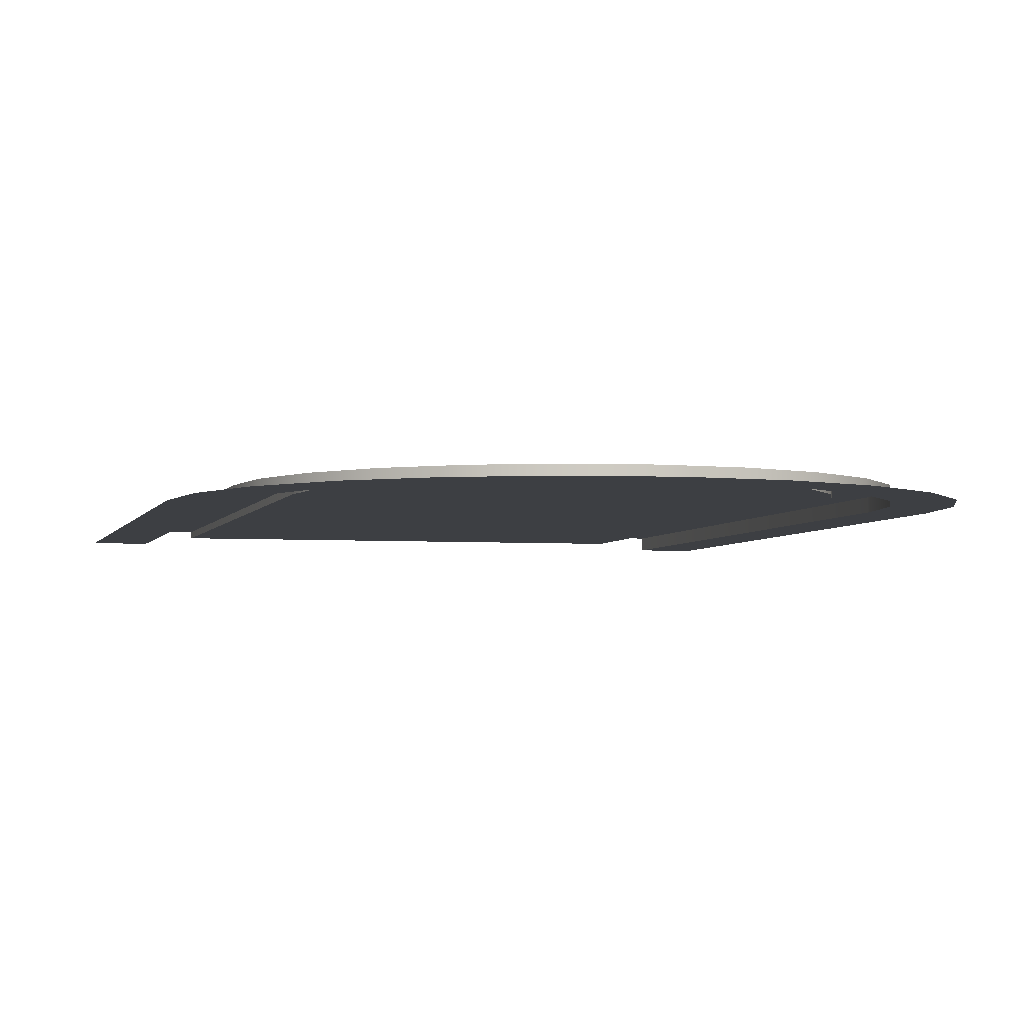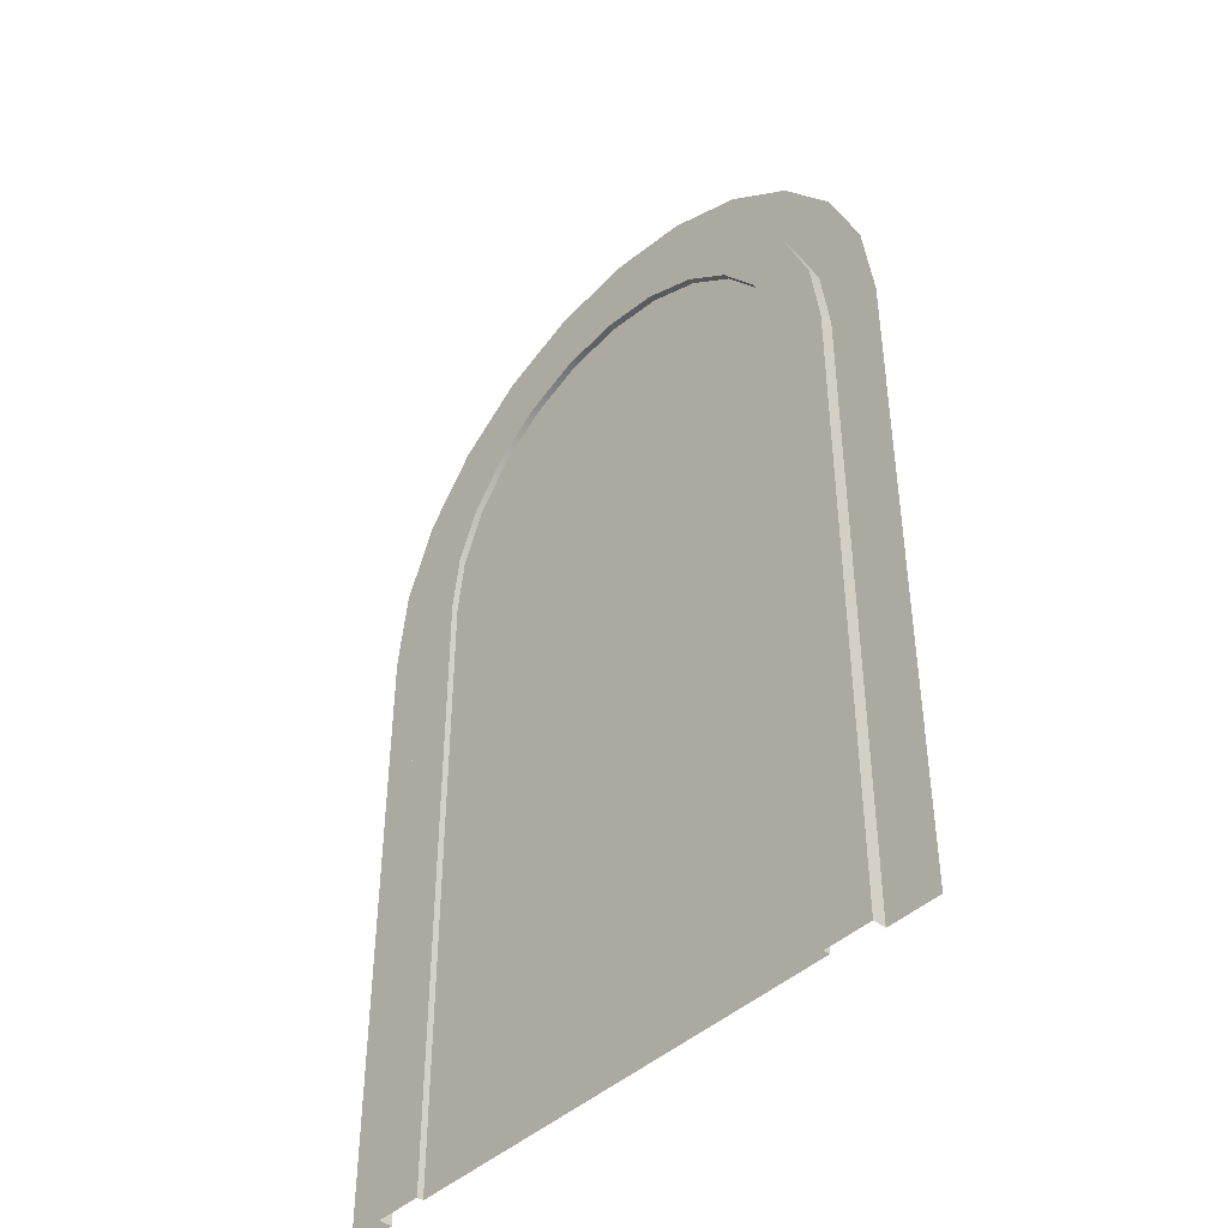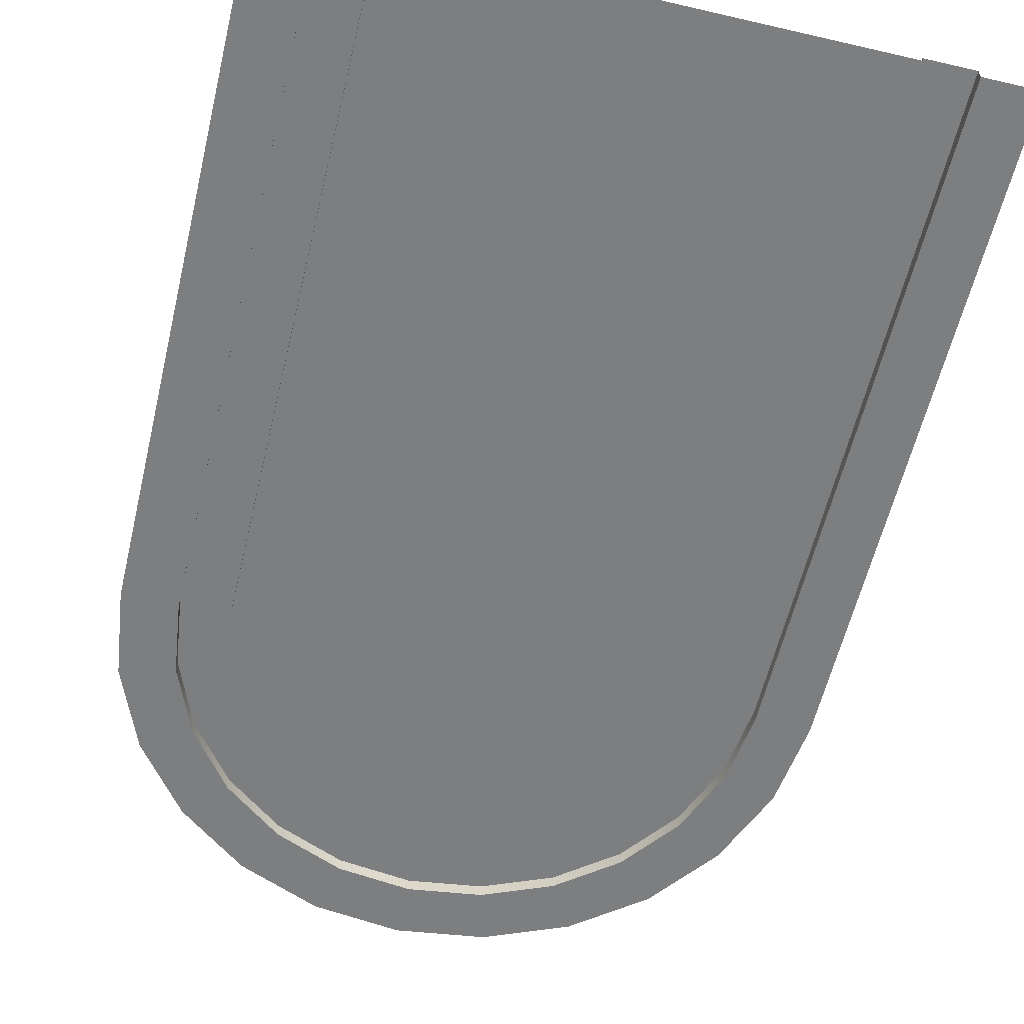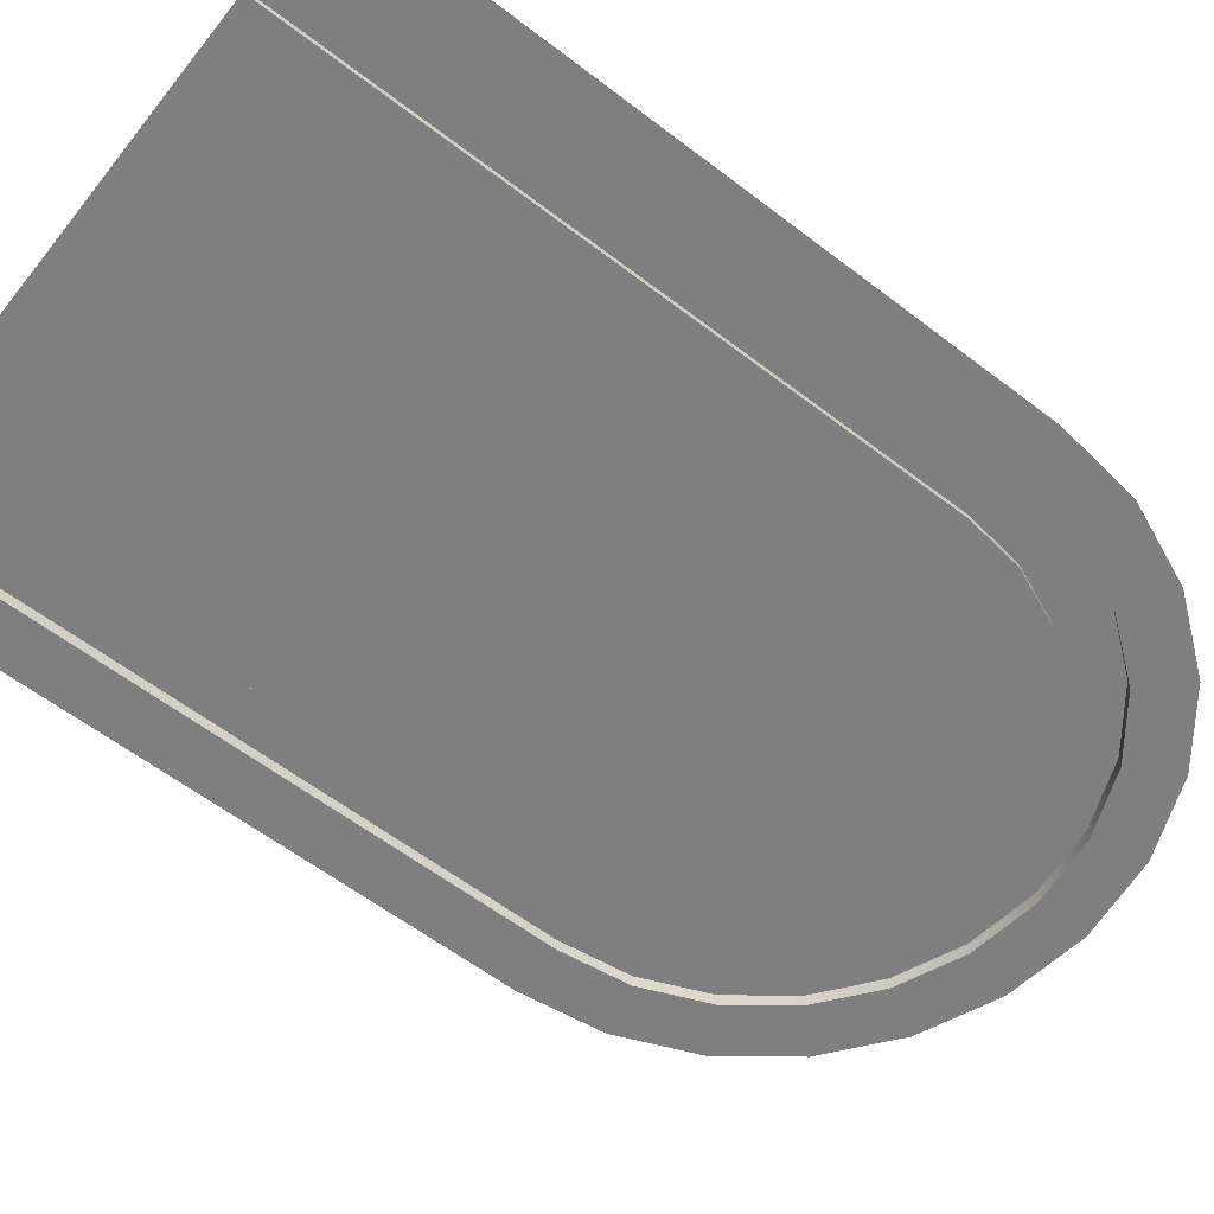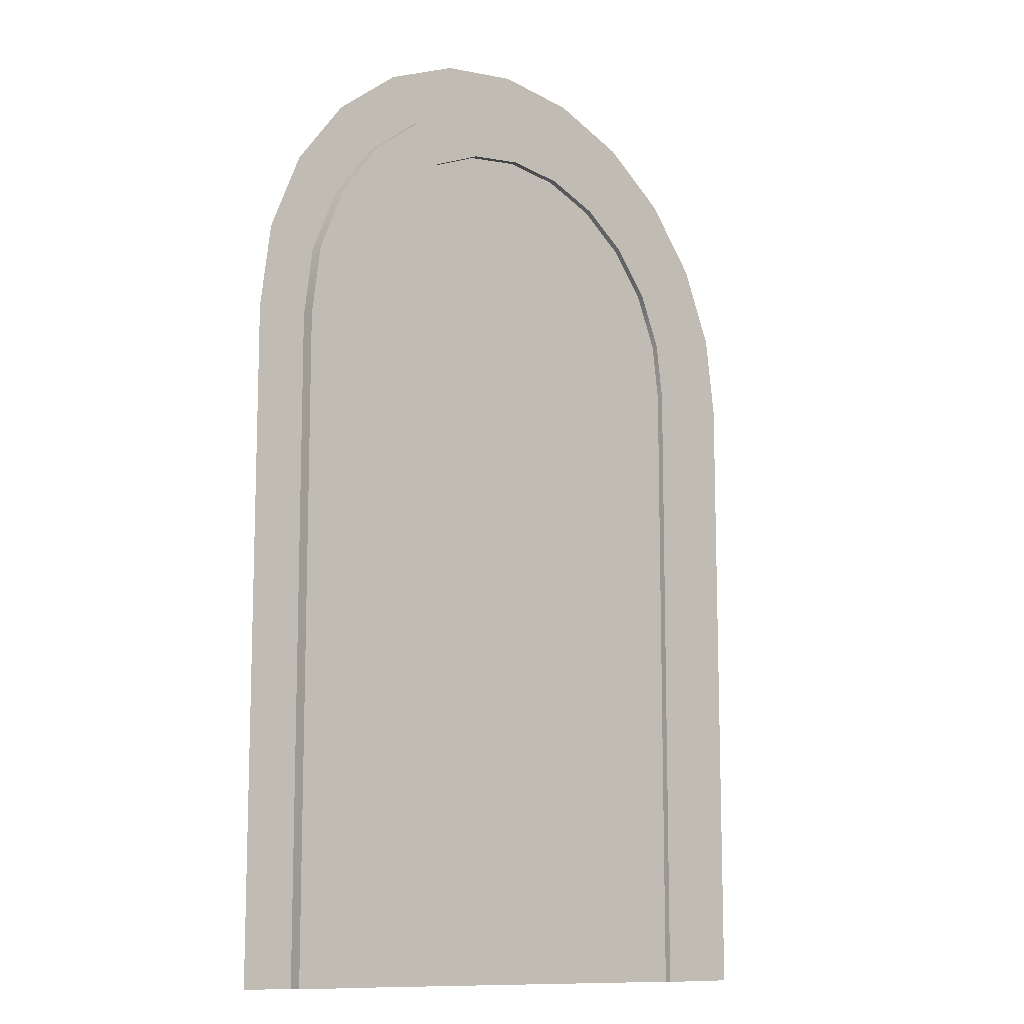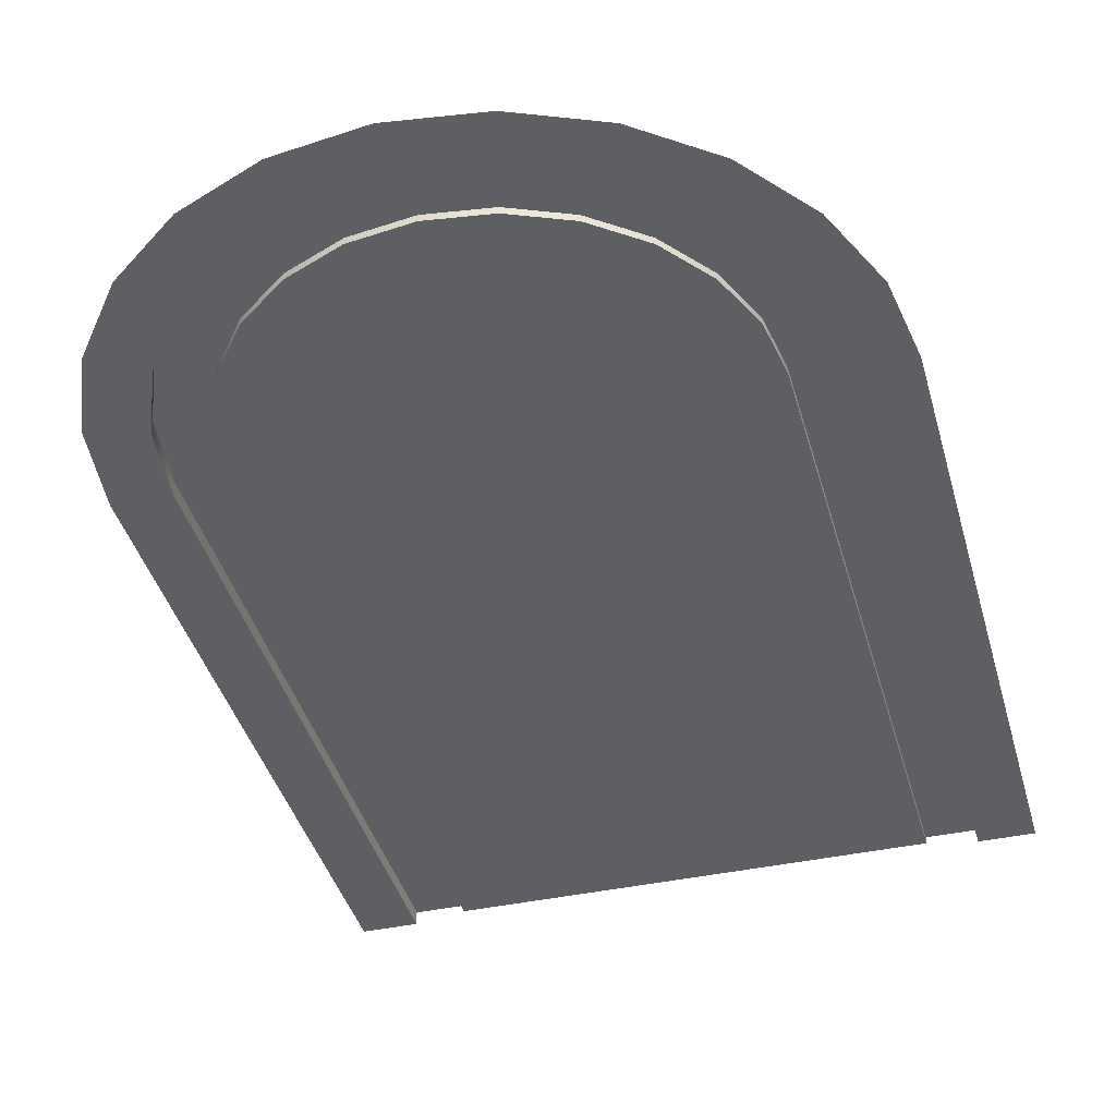
<metadata>
{"format":"obj","ext":"obj","renderer":"f3d","projection":"perspective","resolution":1024,"background":"white","views":[{"elev":-3.8,"azim":-14.3,"up":"+Y"},{"elev":-43.6,"azim":-132.6,"up":"+Z"},{"elev":-59.3,"azim":166.6,"up":"+Y"},{"elev":-59.7,"azim":-128.2,"up":"+Y"},{"elev":-11.2,"azim":137.8,"up":"+Z"},{"elev":-40.0,"azim":15.0,"up":"+Y"}]}
</metadata>
<code>
g roadEnd
v 9.183 0 10
v 9.183 0.2 10
v 9.041 0 11.08
v 9.041 0.2 11.08
v 6.726 0.1 12.99
v 5.893 0.1 13.33
v 6.726 0.2 12.99
v 5.893 0.2 13.33
v 5 0.1 13.45
v 5 0.2 13.45
v 8.334 0.2 10.89
v 8.334 0.1 10.89
v 7.989 0.2 11.73
v 7.989 0.1 11.73
v 3.274 0.1 12.99
v 2.56 0.1 12.44
v 3.274 0.2 12.99
v 2.56 0.2 12.44
v 8.451 0.2 10
v 8.451 0.1 10
v 7.44 0.2 12.44
v 7.44 0.1 12.44
v 4.107 0.1 13.33
v 4.107 0.2 13.33
v 1.549 0.1 10
v 1.549 0.2 10
v 1.666 0.1 10.89
v 1.666 0.2 10.89
v 2.011 0.1 11.73
v 2.011 0.2 11.73
v 2.908 0 13.62
v 3.917 0 14.04
v 2.908 0.2 13.62
v 3.917 0.2 14.04
v 0.9591 0.2 11.08
v 0.9591 0 11.08
v 1.377 0.2 12.09
v 1.377 0 12.09
v 0.8165 0.2 10
v 0.8165 0 10
v 6.083 0 14.04
v 7.092 0 13.62
v 6.083 0.2 14.04
v 7.092 0.2 13.62
v 2.042 0.2 12.96
v 2.042 0 12.96
v 5 0 14.18
v 5 0.2 14.18
v 8.623 0 12.09
v 8.623 0.2 12.09
v 7.958 0 12.96
v 7.958 0.2 12.96
v 1.549 0.1 0
v 1.549 0.2 0
v 8.451 0.2 0
v 8.451 0.1 0
v 9.183 0 0
v 9.183 0.2 0
v 0.8165 0.2 0
v 0.8165 0 0
v 10 0 0
v 9.33 0 12.5
v 9.83 0 11.29
v 10 0 10
v 8.536 0 13.54
v 7.5 0 14.33
v 6.294 0 14.83
v 5 0 15
v 3.706 0 14.83
v 2.5 0 14.33
v 1.464 0 13.54
v 0.6699 0 12.5
v 0.1704 0 11.29
v 0 0 10
v 0 0 0
f 1 2 3
f 4 3 2
f 5 6 7
f 8 7 6
f 6 9 8
f 10 8 9
f 11 12 13
f 14 13 12
f 15 16 17
f 18 17 16
f 19 20 11
f 12 11 20
f 13 14 21
f 22 21 14
f 23 15 24
f 17 24 15
f 22 5 21
f 7 21 5
f 25 26 27
f 28 27 26
f 9 23 10
f 24 10 23
f 27 28 29
f 30 29 28
f 29 30 16
f 18 16 30
f 31 32 33
f 34 33 32
f 35 36 37
f 38 37 36
f 39 40 35
f 36 35 40
f 41 42 43
f 44 43 42
f 37 38 45
f 46 45 38
f 47 41 48
f 43 48 41
f 3 4 49
f 50 49 4
f 32 47 34
f 48 34 47
f 42 51 44
f 52 44 51
f 46 31 45
f 33 45 31
f 49 50 51
f 52 51 50
f 53 54 25
f 26 25 54
f 55 56 19
f 20 19 56
f 57 58 1
f 2 1 58
f 55 19 58
f 50 58 19
f 4 58 50
f 2 58 4
f 19 11 50
f 11 13 50
f 50 13 52
f 13 21 52
f 52 21 44
f 21 7 44
f 44 7 43
f 7 8 43
f 43 8 48
f 8 10 48
f 10 24 48
f 48 24 34
f 24 17 34
f 34 17 33
f 17 18 33
f 33 18 45
f 18 30 45
f 30 28 45
f 45 28 37
f 28 26 37
f 26 54 37
f 37 54 35
f 35 54 39
f 59 39 54
f 59 60 39
f 40 39 60
f 57 1 61
f 62 61 1
f 63 61 62
f 64 61 63
f 1 3 62
f 3 49 62
f 62 49 65
f 49 51 65
f 65 51 66
f 51 42 66
f 66 42 67
f 42 41 67
f 67 41 68
f 41 47 68
f 47 32 68
f 68 32 69
f 32 31 69
f 69 31 70
f 31 46 70
f 70 46 71
f 46 38 71
f 38 36 71
f 71 36 72
f 36 40 72
f 40 60 72
f 72 60 73
f 73 60 74
f 75 74 60
f 53 25 56
f 27 56 25
f 29 56 27
f 16 56 29
f 15 56 16
f 23 56 15
f 9 56 23
f 6 56 9
f 5 56 6
f 22 56 5
f 14 56 22
f 12 56 14
f 20 56 12

</code>
